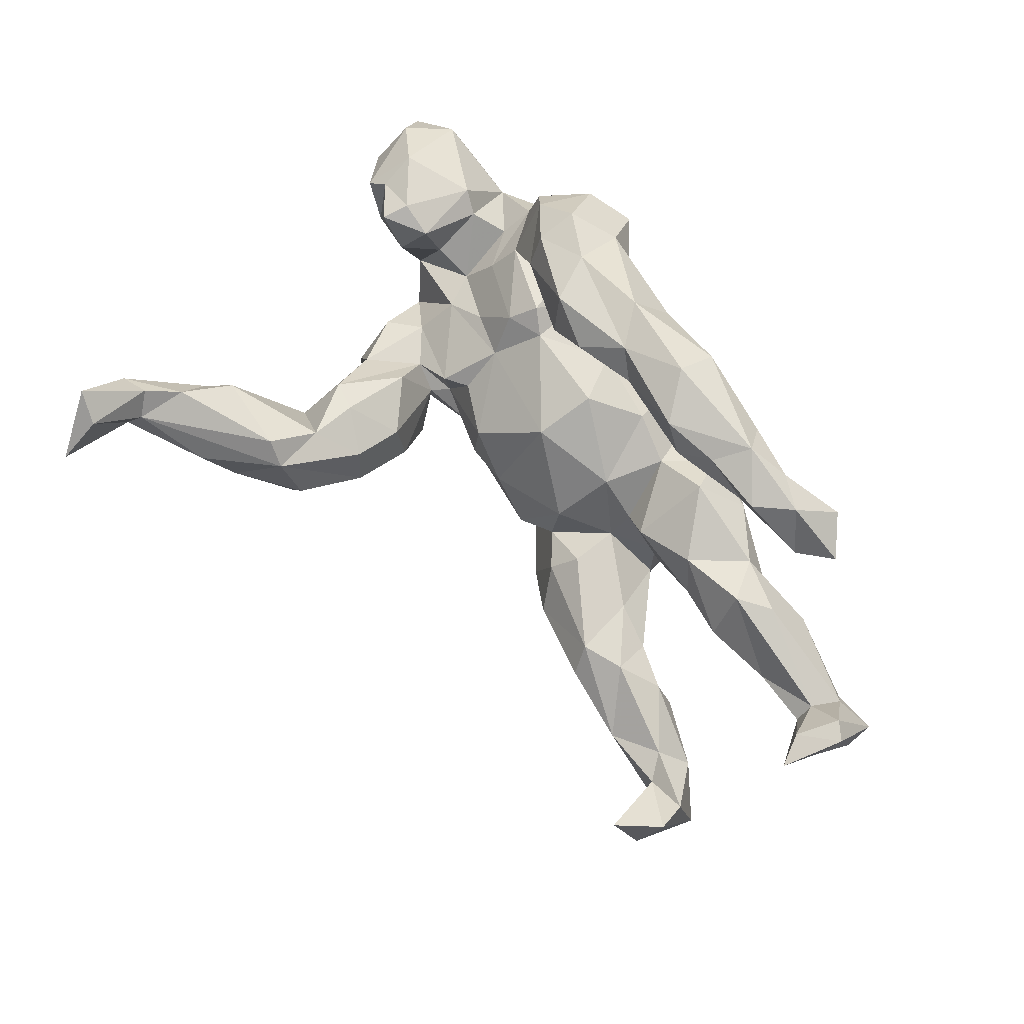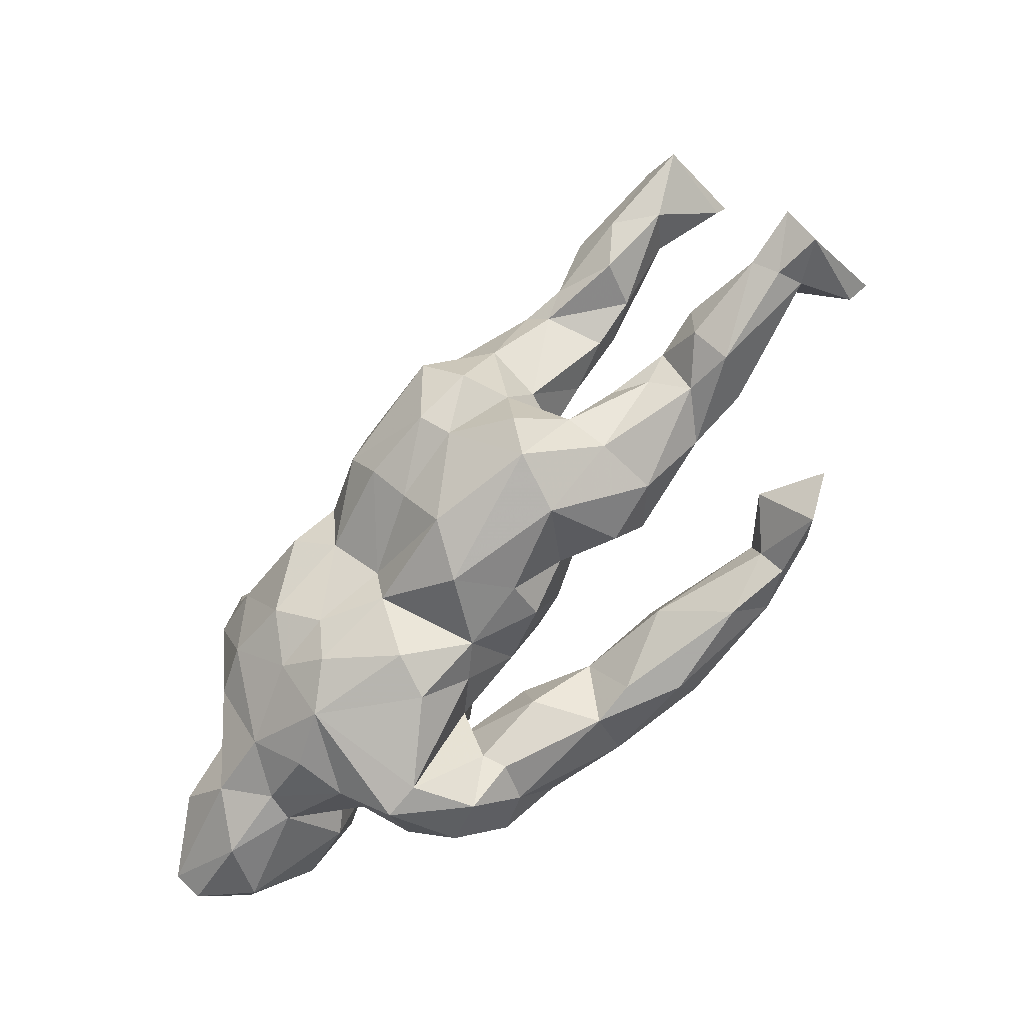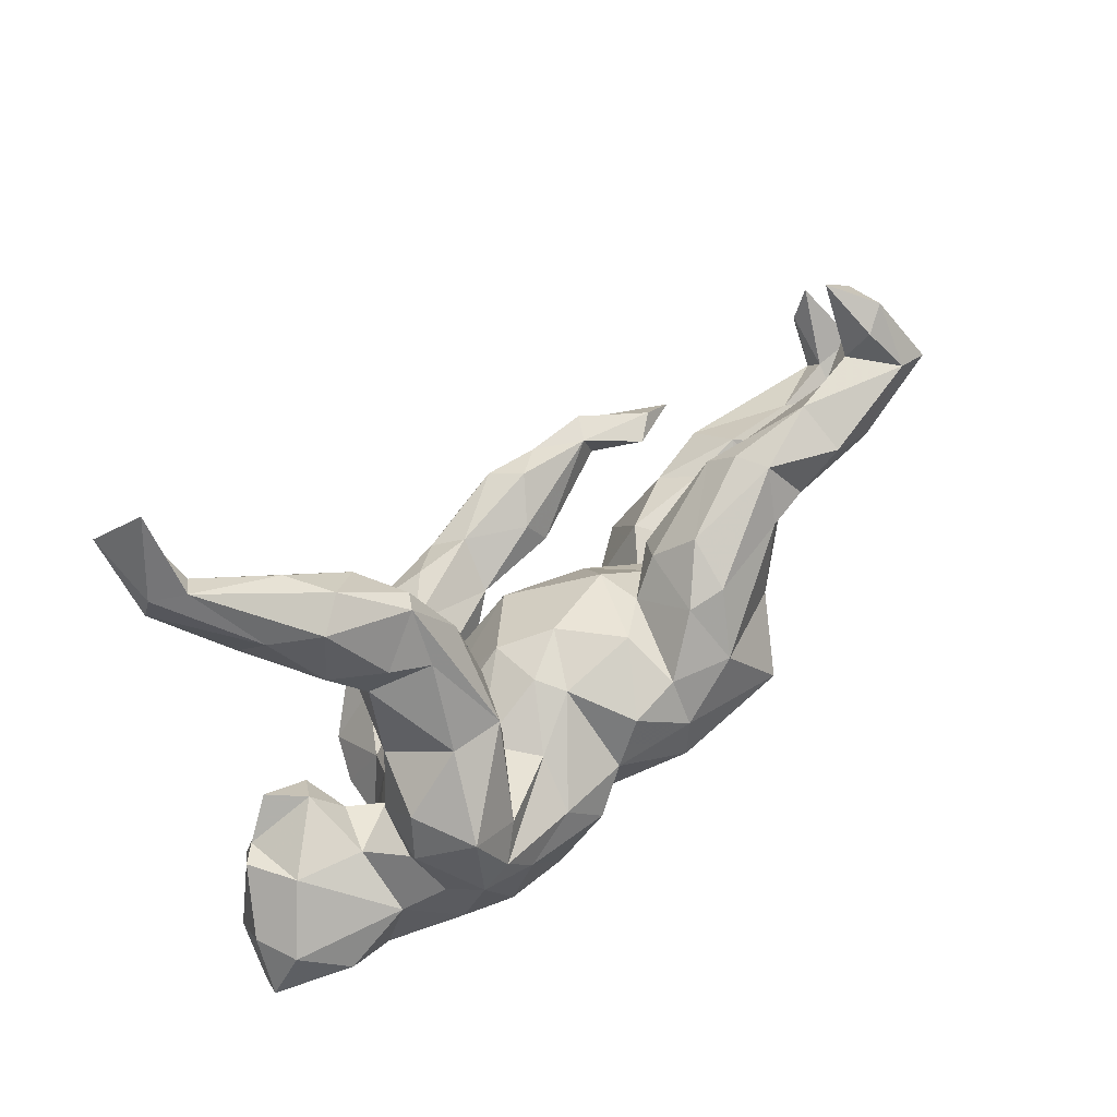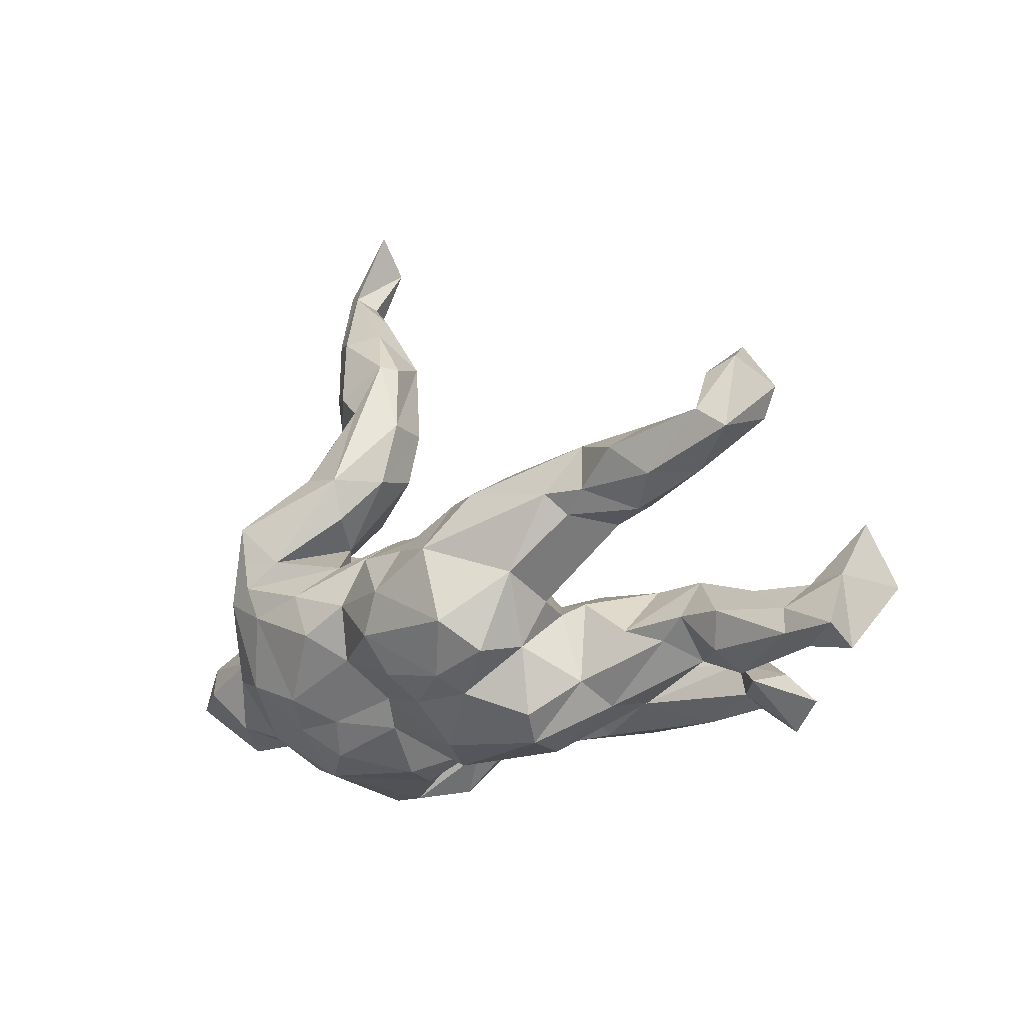
<metadata>
{"format":"obj","ext":"obj","renderer":"f3d","projection":"perspective","resolution":1024,"background":"white","views":[{"elev":76.3,"azim":-133.3,"up":"+Z"},{"elev":-63.7,"azim":-130.3,"up":"+Y"},{"elev":60.3,"azim":136.7,"up":"+Y"},{"elev":0.6,"azim":-134.6,"up":"+Y"}]}
</metadata>
<code>
v 0.5442 0.5877 0.2964
v 0.4993 0.6808 0.2271
v 0.4962 0.6099 0.2697
v 0.5001 0.5037 0.2162
v 0.5438 0.5607 0.1853
v 0.4974 0.5589 0.1586
v 0.5493 0.5145 0.1957
v 0.4775 0.5379 0.189
v 0.4617 0.4574 0.1949
v 0.3712 0.5052 0.1219
v 0.4453 0.4608 0.07469
v 0.2688 0.4123 0.1043
v 0.3062 0.3985 0.138
v 0.4677 0.413 0.119
v 0.4319 0.3786 0.131
v 0.3776 0.4593 0.02956
v 0.2768 0.324 0.08791
v 0.3928 0.3554 0.02448
v 0.2488 0.4146 -0.0007324
v 0.326 0.4754 0.06459
v 0.3209 0.3563 -0.02766
v 0.3245 0.2294 0.05864
v 0.2748 0.2455 0.07053
v 0.2314 0.4083 0.02592
v 0.4735 -0.07906 0.1216
v 0.5441 -0.08753 0.08441
v 0.4884 -0.03547 0.1127
v 0.5466 -0.1504 0.1033
v 0.3457 0.3017 -0.007506
v 0.5747 -0.07479 0.05693
v 0.2036 0.2896 0.05142
v 0.6188 -0.2043 0.03494
v 0.4401 -0.03136 0.05991
v 0.6315 -0.1413 -0.02373
v 0.2307 -0.182 0.2341
v 0.1144 -0.1149 0.2861
v -0.03084 -0.1275 0.3095
v 0.1437 -0.1959 0.2805
v 0.1958 0.2072 0.01956
v 0.5375 -0.06135 -0.02235
v 0.3509 0.1455 -0.03225
v 0.4159 -0.07214 0.1012
v 0.2208 -0.1482 0.1844
v 0.03175 -0.08429 0.2652
v 0.2604 0.331 -0.05039
v 0.4342 -0.1918 0.07607
v 0.3888 0.06053 -0.06793
v 0.2892 -0.2356 0.1918
v 0.2664 0.1291 0.01824
v 0.1867 0.3088 -0.01773
v 0.3991 -0.1744 0.05312
v -0.1289 -0.1611 0.346
v 0.3976 -0.08651 0.03022
v 0.1769 0.2091 -0.05917
v -0.1805 -0.08408 0.3284
v 0.2945 0.2114 -0.1276
v 0.3322 0.02421 -0.05084
v 0.1781 -0.02033 0.04259
v 0.6434 -0.252 -0.0452
v 0.168 -0.1143 0.1271
v 0.1953 -0.07353 0.09718
v 0.2792 0.07685 -0.04412
v -0.07078 -0.1025 0.2691
v 0.0158 -0.1965 0.3095
v -0.2183 -0.07136 0.2812
v 0.3026 -0.1302 0.04999
v 0.2488 -0.3228 0.1689
v 0.2188 0.05968 -0.09537
v 0.2824 -0.1702 0.09682
v 0.1775 0.04847 -0.005772
v 0.2508 -0.05164 0.02825
v 0.3898 0.1339 -0.1346
v 0.2211 -0.248 0.2503
v 0.1456 -0.2834 0.2147
v 0.2184 0.06941 -0.01019
v 0.3367 -0.09658 -0.009821
v -0.2728 -0.09473 0.3172
v 0.1308 -0.08778 0.107
v 0.001947 0.03117 0.08865
v 0.565 -0.2726 0.01226
v 0.06039 -0.1404 0.1502
v 0.412 0.06473 -0.1624
v -0.3732 -0.08854 0.3102
v 0.3341 -0.2539 0.04951
v 0.1714 -0.348 0.1431
v 0.09648 0.09773 0.000974
v 0.2033 0.1457 -0.1302
v -0.1403 -0.2279 0.295
v -0.3061 -0.1518 0.3358
v 0.3142 -0.03754 -0.006166
v 0.3193 -0.2646 0.1292
v -0.1689 -0.1153 0.2205
v 0.6537 -0.2204 -0.08314
v 0.3943 -0.02186 -0.1248
v 0.1819 -0.1801 0.111
v 0.2363 0.08971 -0.08052
v -0.04746 -0.1539 0.1938
v -0.08984 -0.2321 0.231
v -0.02198 -0.2461 0.2328
v 0.4397 -0.1135 -0.1514
v -0.2817 -0.1981 0.2808
v 0.1147 -0.2893 0.1582
v 0.345 -0.2009 0.0203
v 0.2136 0.2131 -0.1376
v 0.6077 -0.1419 -0.09178
v 0.03008 -0.2176 0.143
v -0.0156 -0.06736 0.1164
v 0.02025 -0.1502 0.09127
v 0.2664 0.07146 -0.2211
v 0.1305 -0.1873 0.0865
v 0.4637 -0.2345 -0.136
v -0.197 -0.1674 0.2046
v -0.3729 -0.1697 0.3025
v 0.4201 -0.2667 -0.03209
v -0.3659 -0.1446 0.268
v 0.1283 -0.2754 0.1247
v -0.3488 -0.0947 0.2705
v 0.5442 -0.1789 -0.148
v 0.09587 0.1098 -0.08415
v 0.01766 0.1214 -0.04473
v 0.5153 -0.2872 -0.06796
v -0.4275 -0.1387 0.3067
v 0.3486 0.1257 -0.232
v -0.1123 0.09236 -0.01355
v 0.4054 -0.2657 -0.07624
v -0.6302 0.3924 -0.08211
v 0.0534 -0.2401 0.03205
v -0.4729 -0.1033 0.2396
v -0.1375 0.001468 0.04839
v -0.05138 0.1296 -0.137
v -0.09939 -0.1223 0.0848
v -0.1153 0.1112 -0.09069
v -0.2447 0.02 0.04284
v -0.4748 -0.1984 0.2646
v 0.2013 -0.3532 0.04945
v 0.1591 0.06368 -0.1714
v 0.3039 -0.3139 -0.01472
v -0.641 0.3009 -0.02685
v 0.2584 -0.3635 0.04902
v -0.6458 0.3493 -0.007318
v -0.1924 0.1227 -0.03222
v -0.1657 0.1612 -0.07179
v -0.3185 0.224 -0.03404
v -0.5735 0.3001 -0.07589
v -0.2663 -0.09837 0.1141
v -0.3115 0.1193 -0.05004
v 0.3841 -0.04723 -0.194
v 0.07113 0.1042 -0.1309
v -0.2075 0.2205 -0.1184
v -0.3887 0.2031 -0.03736
v -0.3436 0.003928 0.08716
v 0.3076 0.02594 -0.2517
v -0.1784 -0.09521 0.05678
v 0.3527 -0.004209 -0.2486
v -0.5844 0.4102 -0.008684
v -0.3369 0.2649 -0.07354
v -0.2039 0.004704 -0.005947
v 0.2673 -0.02255 -0.2628
v -0.463 0.05172 0.03738
v -0.5282 -0.1431 0.2472
v 0.02105 0.08226 -0.2324
v -0.4292 -0.1137 0.2082
v 0.3099 -0.2998 -0.09145
v 0.2947 -0.1419 -0.2449
v -0.453 -0.004183 0.113
v 0.09338 -0.3051 -0.02463
v -0.4201 -0.07329 0.09003
v -0.0907 -0.2119 0.04595
v 0.3702 -0.1406 -0.2148
v -0.5441 0.255 -0.07024
v -0.4643 0.2923 -0.09243
v -0.1984 0.04222 -0.04663
v -0.162 -0.1613 0.03369
v -0.3607 0.2627 -0.1224
v -0.3786 0.03283 0.03447
v -0.5083 -0.03927 0.1007
v 0.356 -0.2424 -0.1497
v -0.2465 -0.1627 0.07216
v -0.2946 0.01439 -0.04518
v -0.05972 0.09795 -0.2279
v -0.1359 0.1706 -0.1831
v 0.1813 0.01702 -0.2492
v 0.1278 -0.04519 -0.2702
v 0.2247 -0.2991 -0.1278
v 0.2334 -0.2148 -0.193
v -0.7138 0.1441 0.1242
v 0.0689 -0.2816 -0.08815
v -0.6737 0.02475 0.06497
v -0.5912 0.368 -0.1012
v -0.4587 0.1724 -0.07174
v -0.6908 0.08997 0.1216
v 0.07434 -0.08553 -0.2266
v -0.387 0.1417 -0.06834
v -0.3608 0.1581 -0.1546
v -0.7513 0.04892 0.1552
v -0.07165 -0.2566 -0.1005
v -0.3974 0.1968 -0.1622
v -0.3388 -0.144 0.05753
v -0.002095 -0.2483 -0.00691
v 0.1635 -0.2557 -0.1665
v 0.06669 0.005624 -0.2435
v -0.4903 0.1676 -0.1374
v 0.1911 -0.1577 -0.2464
v 0.1423 -0.1947 -0.1926
v 0.04699 -0.2007 -0.1458
v -0.7232 0.02454 0.1435
v -0.6736 0.05466 0.04107
v -0.1911 0.1876 -0.1975
v -0.6169 0.3133 -0.1538
v -0.5774 0.04293 0.0282
v -0.4377 -0.03774 -0.02164
v -0.288 0.02158 -0.1272
v 0.04122 -0.1502 -0.164
v -0.1098 -0.233 -0.01395
v -0.7386 0.07343 0.03242
v -0.7019 -0.02 0.05255
v -0.4798 -0.06914 0.02448
v -0.2411 -0.2227 -0.05341
v -0.3292 0.1895 -0.1724
v -0.05262 0.03464 -0.2755
v -0.4624 0.2598 -0.1715
v -0.2709 -0.00281 -0.07425
v -0.6707 0.288 -0.1518
v -0.5348 0.2202 -0.1671
v -0.3824 -0.02371 -0.0481
v -0.3314 -0.1023 -0.09342
v -0.3463 -0.1441 -0.03742
v -0.5525 0.01481 -0.03273
v -0.4745 0.001709 -0.02245
v -0.1156 -0.2136 -0.1713
v -0.5933 0.2236 -0.1186
v -0.03936 -0.03619 -0.2863
v -0.5458 -0.04583 -0.02544
v -0.6627 0.02206 -0.008544
v -0.281 -0.04661 -0.1728
v -0.5552 -0.08326 0.02575
v -0.2954 -0.1515 -0.1734
v -0.08652 -0.1437 -0.2146
v -0.6957 -0.03388 0.01009
v -0.2756 -0.199 -0.1395
v -0.06985 -0.0974 -0.264
v -0.1494 0.1047 -0.2608
v -0.2663 -0.05009 -0.2487
v -0.6779 -0.01429 -0.025
v -0.1852 -0.0926 -0.2654
v -0.7676 0.00639 -0.03361
v -0.2035 -0.1215 -0.2231
v -0.2227 -0.003631 -0.2955
v -0.7689 -0.033 0.01608
v 0.09841 -0.08989 0.2023
v -0.287 0.0707 -0.2058
v 0.4327 -0.0649 -0.05315
f 132 141 172
f 232 241 245
f 93 105 34
f 76 252 90
f 105 93 118
f 100 118 111
f 118 93 111
f 146 150 193
f 141 143 146
f 172 141 146
f 129 124 172
f 172 124 132
f 111 177 169
f 164 169 177
f 100 111 169
f 193 150 190
f 146 193 212
f 172 146 212
f 222 172 212
f 164 177 185
f 203 164 185
f 212 251 235
f 204 213 192
f 204 192 203
f 241 192 213
f 235 251 243
f 245 247 243
f 238 247 245
f 241 238 245
f 248 245 243
f 25 27 42
f 27 25 26
f 28 30 26
f 174 208 219
f 197 174 219
f 221 174 197
f 171 174 221
f 170 171 144
f 144 171 209
f 126 189 209
f 189 144 209
f 140 126 223
f 154 147 169
f 182 152 158
f 136 152 182
f 148 182 201
f 148 136 182
f 132 130 180
f 130 148 161
f 130 120 148
f 132 180 181
f 142 132 181
f 149 142 181
f 208 149 181
f 174 149 208
f 143 142 149
f 156 149 174
f 156 174 171
f 143 156 171
f 155 144 189
f 126 155 189
f 82 147 154
f 109 152 136
f 136 96 109
f 68 96 136
f 119 136 148
f 152 154 158
f 94 57 90
f 47 57 94
f 75 62 68
f 75 90 57
f 86 70 68
f 75 68 70
f 58 75 70
f 252 33 40
f 62 96 68
f 242 220 248
f 180 161 220
f 219 242 251
f 194 219 251
f 221 197 224
f 209 221 224
f 209 224 223
f 126 209 223
f 154 164 158
f 182 158 183
f 201 182 183
f 192 201 183
f 161 201 220
f 242 180 220
f 180 130 161
f 242 181 180
f 208 181 242
f 219 208 242
f 171 221 209
f 161 148 201
f 57 62 75
f 62 49 96
f 11 7 14
f 11 5 7
f 5 11 6
f 10 8 6
f 85 135 139
f 101 115 112
f 117 112 115
f 101 113 115
f 88 101 98
f 98 101 112
f 74 102 85
f 128 160 122
f 134 160 162
f 162 115 134
f 162 160 128
f 113 89 122
f 89 113 101
f 88 89 101
f 88 52 89
f 113 122 134
f 115 113 134
f 90 252 94
f 134 122 160
f 5 1 7
f 8 3 6
f 2 6 3
f 2 5 6
f 1 5 2
f 1 2 3
f 226 222 235
f 185 177 184
f 185 200 204
f 184 200 185
f 222 226 179
f 179 157 222
f 157 172 222
f 159 225 229
f 159 175 225
f 175 179 225
f 111 125 177
f 125 163 177
f 133 157 179
f 157 129 172
f 175 133 179
f 111 121 125
f 79 124 129
f 93 121 111
f 121 93 59
f 59 80 121
f 103 76 66
f 51 76 103
f 71 66 76
f 61 66 71
f 58 61 71
f 61 58 78
f 78 58 79
f 34 32 59
f 25 42 46
f 51 53 76
f 42 53 51
f 30 28 32
f 26 25 28
f 222 212 235
f 203 185 204
f 151 167 145
f 151 165 167
f 165 176 167
f 227 217 211
f 211 226 227
f 44 250 63
f 178 198 218
f 216 249 239
f 236 216 239
f 217 236 233
f 198 217 227
f 198 227 218
f 218 227 240
f 173 218 214
f 214 218 196
f 249 215 246
f 239 249 246
f 244 239 246
f 244 236 239
f 244 233 236
f 196 218 240
f 37 36 44
f 35 36 38
f 35 38 73
f 55 37 63
f 55 63 65
f 37 44 63
f 35 73 48
f 65 92 117
f 65 63 92
f 63 250 97
f 92 63 97
f 92 97 112
f 99 97 106
f 67 48 73
f 91 48 67
f 91 67 139
f 84 91 139
f 83 117 128
f 128 117 162
f 97 98 112
f 99 106 102
f 191 195 206
f 137 84 139
f 110 108 127
f 81 95 106
f 107 131 108
f 69 91 84
f 95 69 60
f 81 250 95
f 97 81 106
f 97 250 81
f 48 91 69
f 43 48 69
f 43 95 250
f 35 48 43
f 36 43 250
f 44 36 250
f 36 35 43
f 230 240 247
f 230 196 240
f 173 131 153
f 165 159 210
f 120 119 148
f 155 126 140
f 82 94 147
f 47 94 82
f 96 87 109
f 96 54 87
f 47 41 57
f 57 41 62
f 22 62 41
f 22 49 62
f 96 49 39
f 39 54 96
f 23 39 49
f 22 23 49
f 23 31 39
f 123 154 152
f 123 82 154
f 109 123 152
f 87 104 109
f 72 82 123
f 56 72 123
f 54 104 87
f 72 47 82
f 72 41 47
f 56 41 72
f 50 104 54
f 56 29 41
f 39 31 54
f 31 50 54
f 29 22 41
f 22 17 23
f 29 17 22
f 23 17 31
f 12 50 31
f 17 12 31
f 15 17 29
f 104 123 109
f 18 15 29
f 15 13 17
f 17 13 12
f 104 56 123
f 45 56 104
f 116 95 110
f 166 135 127
f 206 195 249
f 55 65 77
f 117 92 112
f 116 102 106
f 106 95 116
f 85 102 116
f 110 135 116
f 135 110 127
f 85 116 135
f 67 85 139
f 216 206 249
f 55 77 89
f 52 55 89
f 52 37 55
f 64 37 52
f 64 52 88
f 38 37 64
f 36 37 38
f 38 64 74
f 73 38 74
f 89 83 122
f 89 77 83
f 77 65 117
f 83 77 117
f 88 98 99
f 99 64 88
f 98 97 99
f 64 99 74
f 102 74 99
f 67 73 85
f 85 73 74
f 122 83 128
f 117 115 162
f 45 29 56
f 21 29 45
f 19 45 104
f 50 19 104
f 24 19 50
f 19 21 45
f 18 29 21
f 16 18 21
f 12 24 50
f 14 15 18
f 12 20 24
f 20 19 24
f 13 8 12
f 14 9 15
f 9 13 15
f 4 8 9
f 13 9 8
f 7 9 14
f 7 4 9
f 1 4 7
f 1 3 4
f 19 16 21
f 11 14 18
f 16 11 18
f 20 16 19
f 16 6 11
f 6 16 20
f 10 6 20
f 12 10 20
f 8 10 12
f 3 8 4
f 240 226 237
f 234 244 246
f 215 234 246
f 230 205 196
f 227 226 240
f 225 226 211
f 211 229 225
f 229 217 233
f 229 211 217
f 159 229 228
f 228 233 244
f 228 229 233
f 210 159 228
f 234 228 244
f 210 228 234
f 207 210 234
f 215 207 234
f 200 184 187
f 205 199 196
f 186 207 215
f 186 191 207
f 191 186 195
f 163 125 137
f 163 137 184
f 129 157 153
f 131 129 153
f 157 133 153
f 153 133 145
f 151 133 175
f 145 133 151
f 159 151 175
f 165 151 159
f 80 114 121
f 237 226 235
f 225 179 226
f 177 163 184
f 158 164 203
f 183 158 203
f 197 219 194
f 190 202 194
f 193 190 194
f 190 170 231
f 170 138 231
f 34 105 40
f 197 194 202
f 212 193 194
f 138 223 231
f 224 231 223
f 190 231 202
f 197 202 224
f 202 231 224
f 212 194 251
f 232 201 192
f 192 241 232
f 220 201 232
f 192 183 203
f 251 242 248
f 243 251 248
f 248 220 232
f 248 232 245
f 27 33 42
f 26 40 33
f 26 30 40
f 30 32 34
f 75 58 90
f 90 58 71
f 33 53 42
f 53 33 252
f 53 252 76
f 30 34 40
f 34 59 93
f 79 86 120
f 79 58 86
f 58 70 86
f 90 71 76
f 170 144 138
f 140 223 138
f 147 100 169
f 142 141 132
f 141 142 143
f 150 143 171
f 146 143 150
f 150 170 190
f 150 171 170
f 100 105 118
f 94 100 147
f 120 86 119
f 124 120 130
f 132 124 130
f 100 40 105
f 252 40 100
f 94 252 100
f 86 68 119
f 79 120 124
f 154 169 164
f 156 143 149
f 155 140 144
f 119 68 136
f 176 216 236
f 176 188 216
f 207 191 188
f 195 215 249
f 184 166 187
f 199 205 187
f 166 199 187
f 127 199 166
f 214 196 199
f 199 168 214
f 168 173 214
f 173 178 218
f 178 145 198
f 198 167 217
f 167 236 217
f 167 176 236
f 165 210 188
f 176 165 188
f 188 206 216
f 191 206 188
f 137 139 184
f 184 135 166
f 184 139 135
f 199 108 168
f 127 108 199
f 168 131 173
f 173 153 178
f 153 145 178
f 145 167 198
f 108 131 168
f 188 210 207
f 195 186 215
f 114 125 121
f 114 137 125
f 114 84 137
f 103 84 114
f 107 129 131
f 32 80 59
f 241 213 238
f 42 51 46
f 230 213 205
f 213 230 238
f 213 204 205
f 205 204 200
f 200 187 205
f 247 235 243
f 235 247 237
f 247 240 237
f 238 230 247
f 69 61 60
f 66 61 69
f 28 25 46
f 80 28 46
f 46 51 114
f 32 28 80
f 80 46 114
f 79 129 107
f 78 79 107
f 110 78 108
f 78 107 108
f 60 61 78
f 60 78 110
f 95 60 110
f 66 69 84
f 84 103 66
f 51 103 114
f 43 69 95
f 27 26 33
f 138 144 140

</code>
